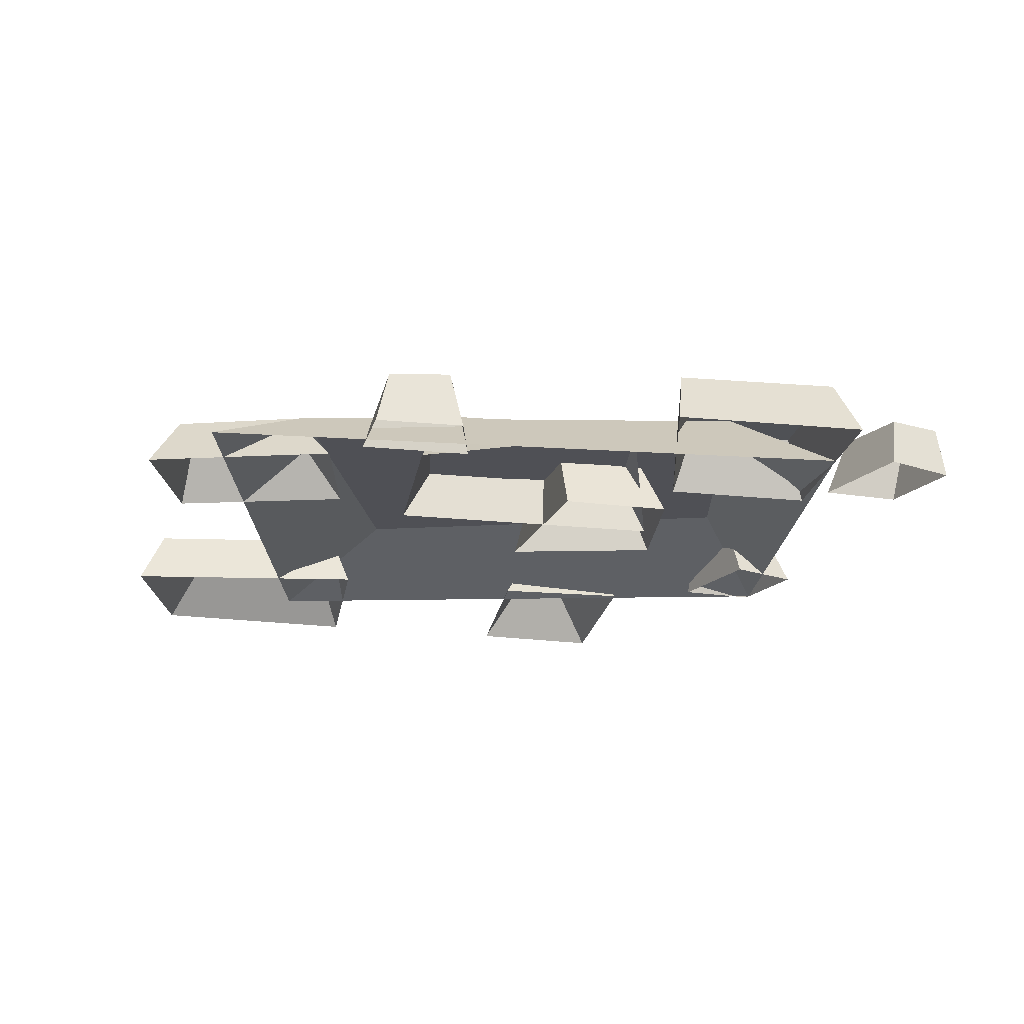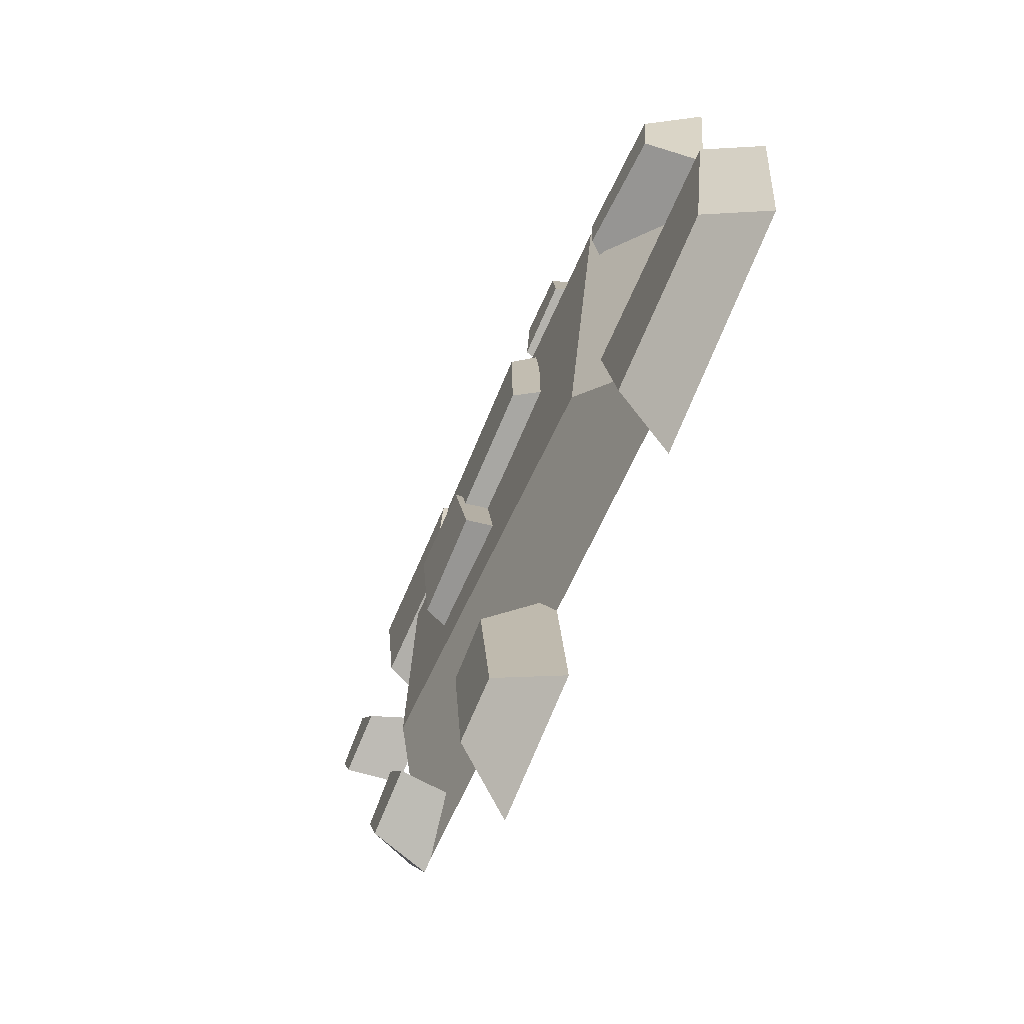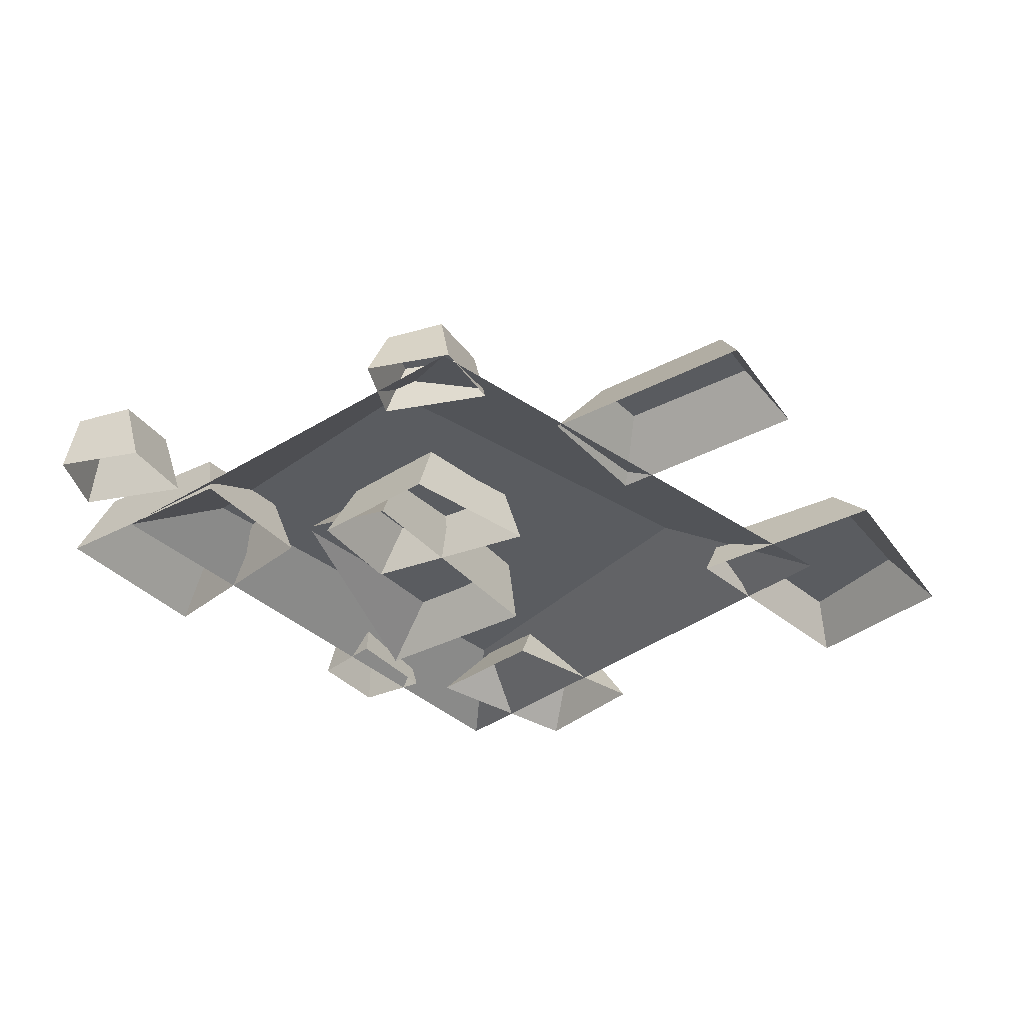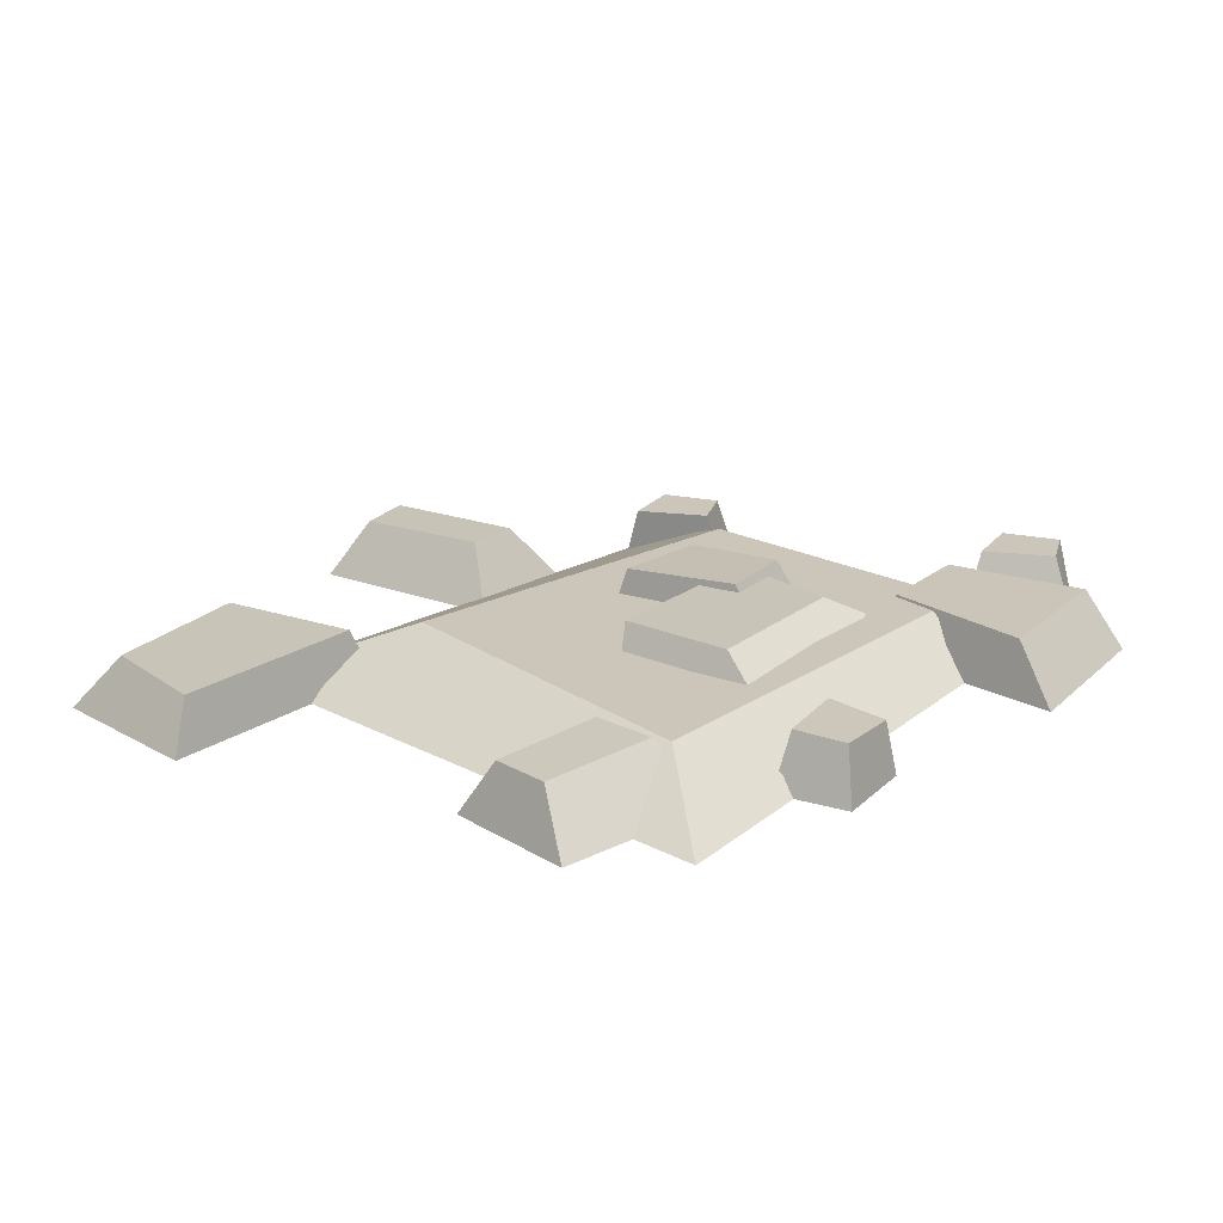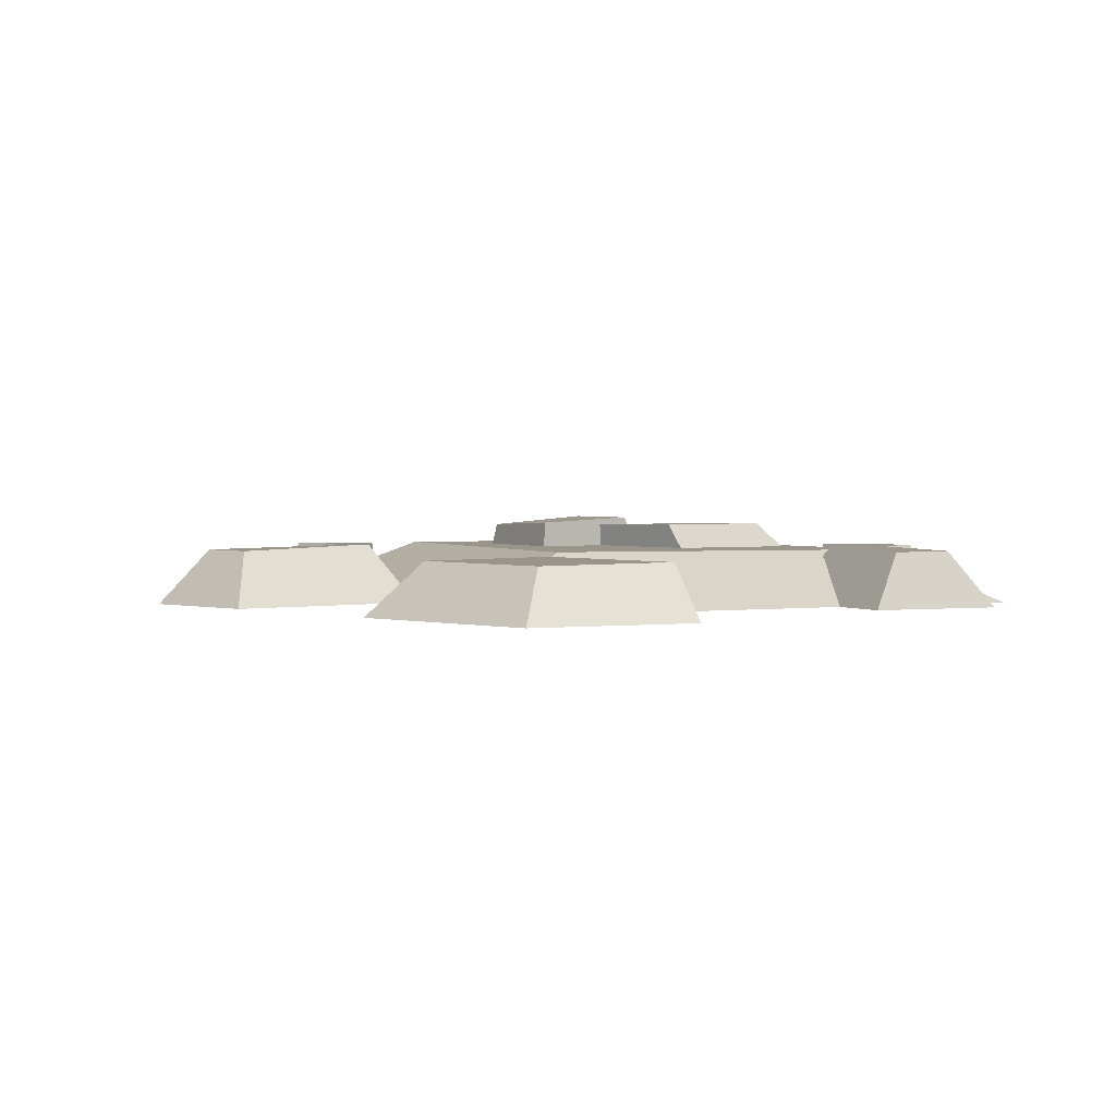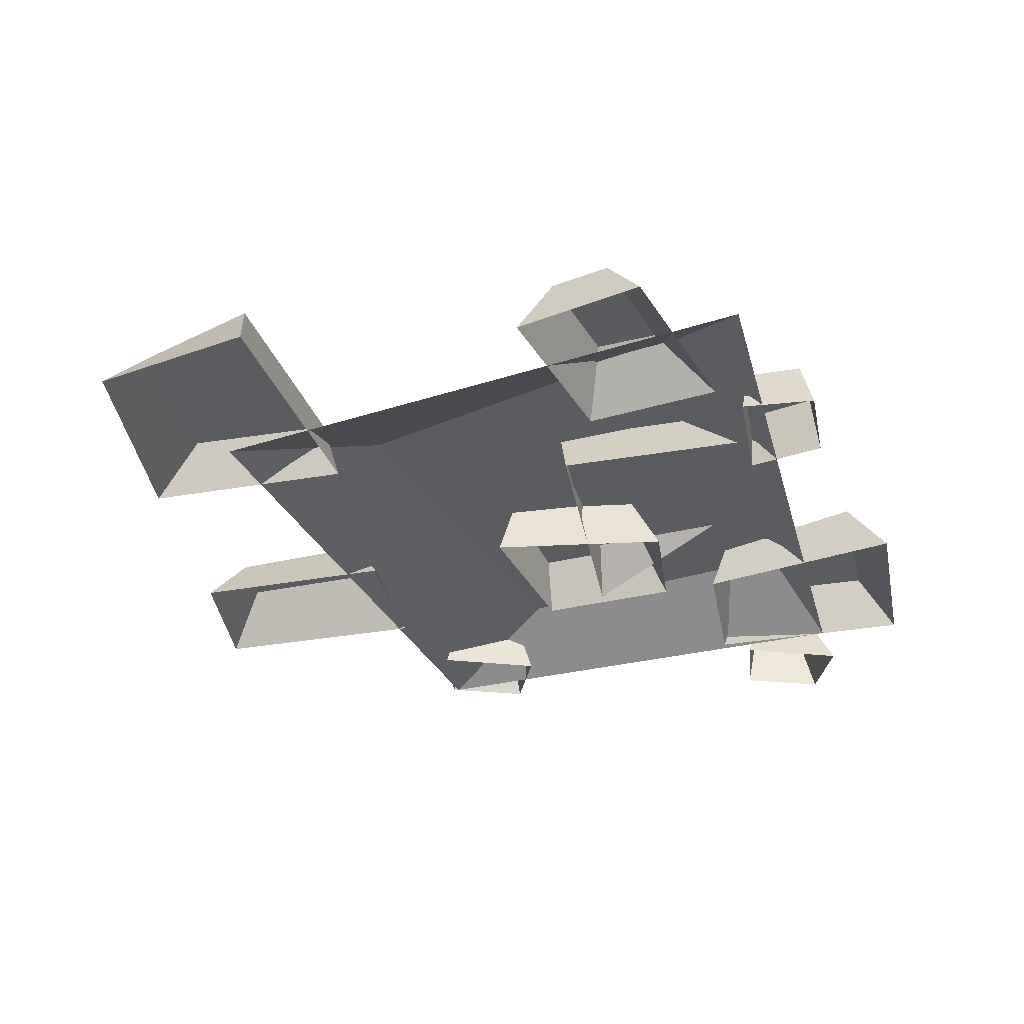
<metadata>
{"format":"obj","ext":"obj","renderer":"f3d","projection":"perspective","resolution":1024,"background":"white","views":[{"elev":-19.4,"azim":-2.4,"up":"+Y"},{"elev":-69.1,"azim":-113.9,"up":"+Z"},{"elev":-33.9,"azim":132.2,"up":"+Y"},{"elev":20.7,"azim":-50.2,"up":"+Y"},{"elev":1.7,"azim":-121.8,"up":"+Y"},{"elev":-34.2,"azim":-70.4,"up":"+Y"}]}
</metadata>
<code>
v 1.906 -0.162 -0.05037
v 0.05167 -0.162 -0.2007
v 1.558 0.7799 -0.005142
v 0.3059 0.8144 -0.01309
v 1.53 0.8836 1.278
v 0.5589 0.8737 1.397
v 1.954 -0.162 1.674
v 0.6498 -0.162 1.941
v 1.481 0.5331 2.596
v 1.776 -0.162 0.7648
v 1.078 0.7758 2.274
v 1.331 0.7712 0.8831
v -0.9886 0.8034 2.456
v -1.01 0.7988 1.043
v -1.256 -0.162 3.545
v -1.51 -0.162 1.291
v 0.2483 0.5031 -4.276
v 0.3857 0.561 -2.545
v 0.9565 0.5102 -4.427
v 1.117 0.5399 -2.617
v 1.355 -0.162 -4.923
v 1.646 -0.162 -2.277
v -0.2231 -0.162 -4.559
v 0.02136 -0.162 -2.071
v 3.712 -0.162 2.09
v 1.985 -0.162 2.367
v 3.505 0.5478 2.438
v 2.22 0.5433 2.53
v 3.753 0.566 4.191
v 1.865 0.5615 4.41
v 3.993 -0.162 4.608
v 1.764 -0.162 4.923
v 4.601 -0.162 3.565
v 5.375 -0.162 3.108
v 4.716 0.5054 3.237
v 5.313 0.5025 2.951
v 4.268 0.5172 2.445
v 5.046 0.5143 2.272
v 3.994 -0.162 2.413
v 4.903 -0.162 2.18
v -1.98 -0.162 3.803
v -1.801 -0.162 4.684
v -1.733 0.5054 3.86
v -1.658 0.5025 4.518
v -0.8382 0.5172 3.695
v -0.9296 0.5143 4.487
v -0.6929 -0.162 3.605
v -0.7696 -0.162 4.54
v -3.283 -0.162 -2.746
v -3.769 -0.162 4.203
v -1.934 0.4967 -1.228
v -2.751 0.4921 3.094
v 2.844 0.5239 -0.5807
v 2.651 0.5193 3.128
v 3.67 -0.162 -2.2
v 3.868 -0.162 3.557
v 3.343 -0.162 -0.8755
v 4.117 -0.162 -1.332
v 3.208 0.5054 -1.058
v 3.805 0.5025 -1.343
v 2.76 0.5172 -1.85
v 3.538 0.5143 -2.022
v 2.736 -0.162 -2.027
v 3.644 -0.162 -2.26
v -2.627 -0.162 -4.127
v -5.156 -0.162 -3.574
v -2.847 0.4553 -3.492
v -4.735 0.4442 -3.178
v -2.599 0.4687 -1.738
v -5.084 0.4715 -1.705
v -2.347 -0.162 -1.609
v -5.375 -0.162 -1.57
v -4.259 0.5031 2.043
v -2.877 0.561 2.193
v -4.348 0.5102 2.764
v -2.886 0.5399 2.938
v -4.64 -0.162 3.241
v -2.395 -0.162 3.554
v -4.414 -0.162 1.634
v -2.329 -0.162 1.898
f 1 2 4 3
f 3 4 6 5
f 5 6 8 7
f 2 8 6 4
f 7 1 3 5
f 9 10 12 11
f 11 12 14 13
f 13 14 16 15
f 10 16 14 12
f 15 9 11 13
f 17 18 20 19
f 19 20 22 21
f 23 24 18 17
f 18 24 22 20
f 23 17 19 21
f 25 26 28 27
f 27 28 30 29
f 29 30 32 31
f 26 32 30 28
f 31 25 27 29
f 33 34 36 35
f 35 36 38 37
f 37 38 40 39
f 34 40 38 36
f 39 33 35 37
f 41 42 44 43
f 43 44 46 45
f 45 46 48 47
f 42 48 46 44
f 47 41 43 45
f 49 50 52 51
f 51 52 54 53
f 53 54 56 55
f 50 56 54 52
f 55 49 51 53
f 57 58 60 59
f 59 60 62 61
f 61 62 64 63
f 58 64 62 60
f 63 57 59 61
f 65 66 68 67
f 67 68 70 69
f 69 70 72 71
f 66 72 70 68
f 71 65 67 69
f 73 75 76 74
f 75 77 78 76
f 79 73 74 80
f 74 76 78 80
f 79 77 75 73

</code>
